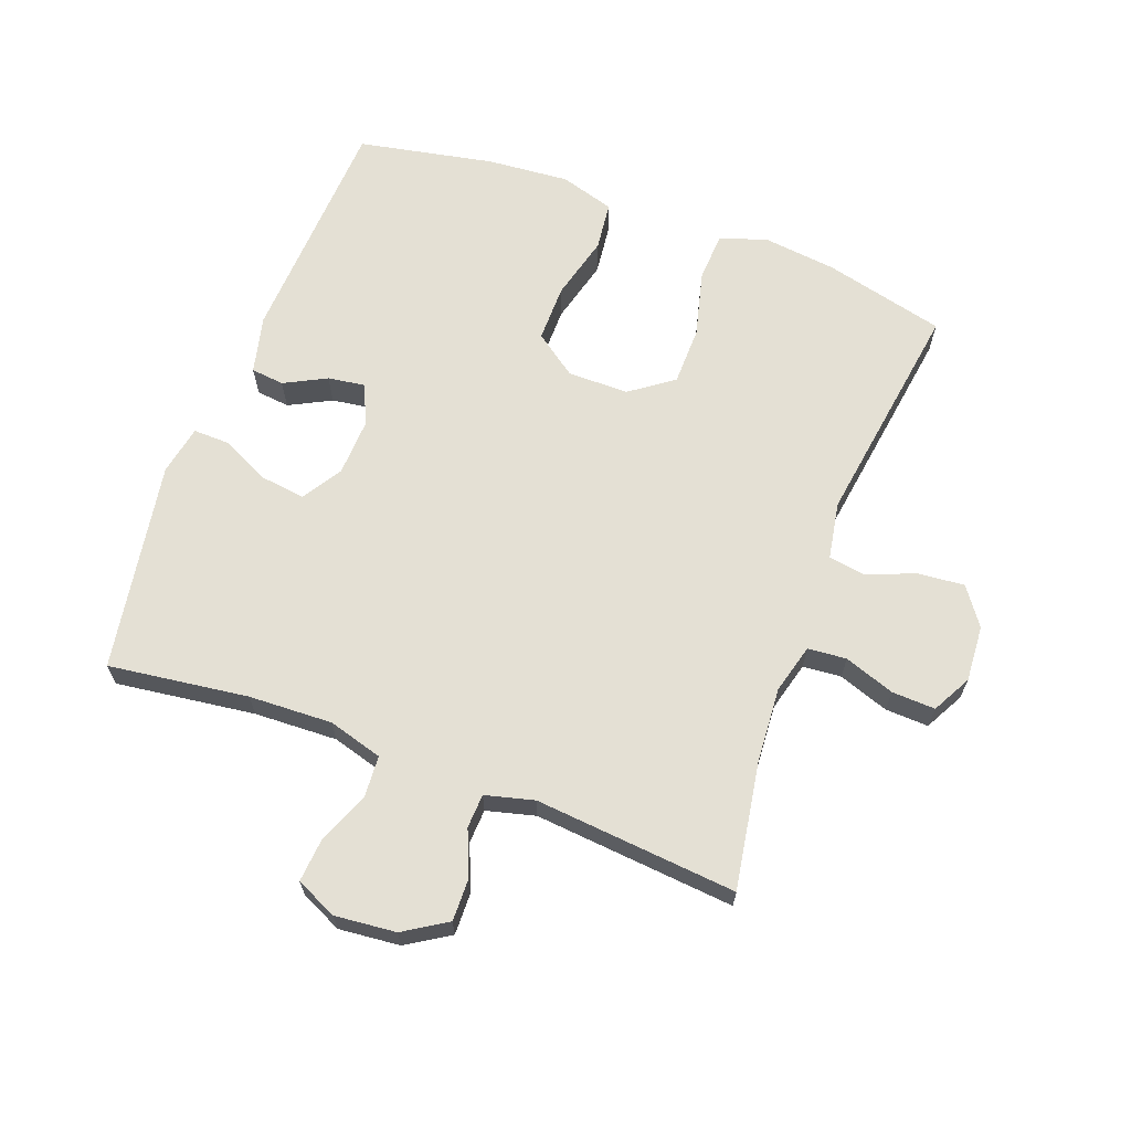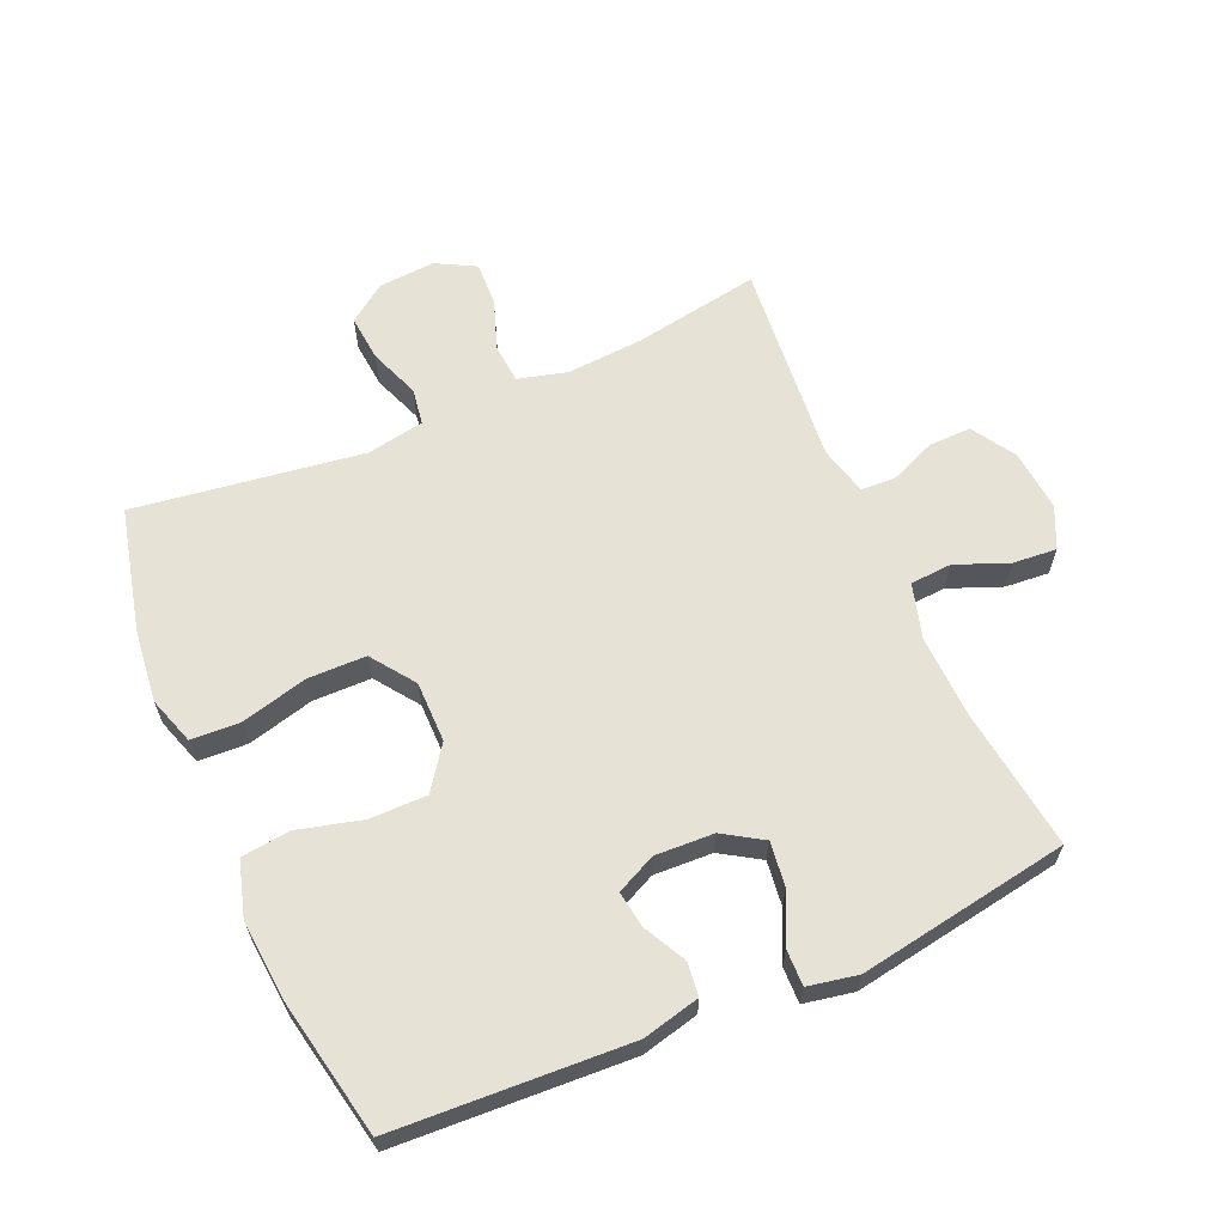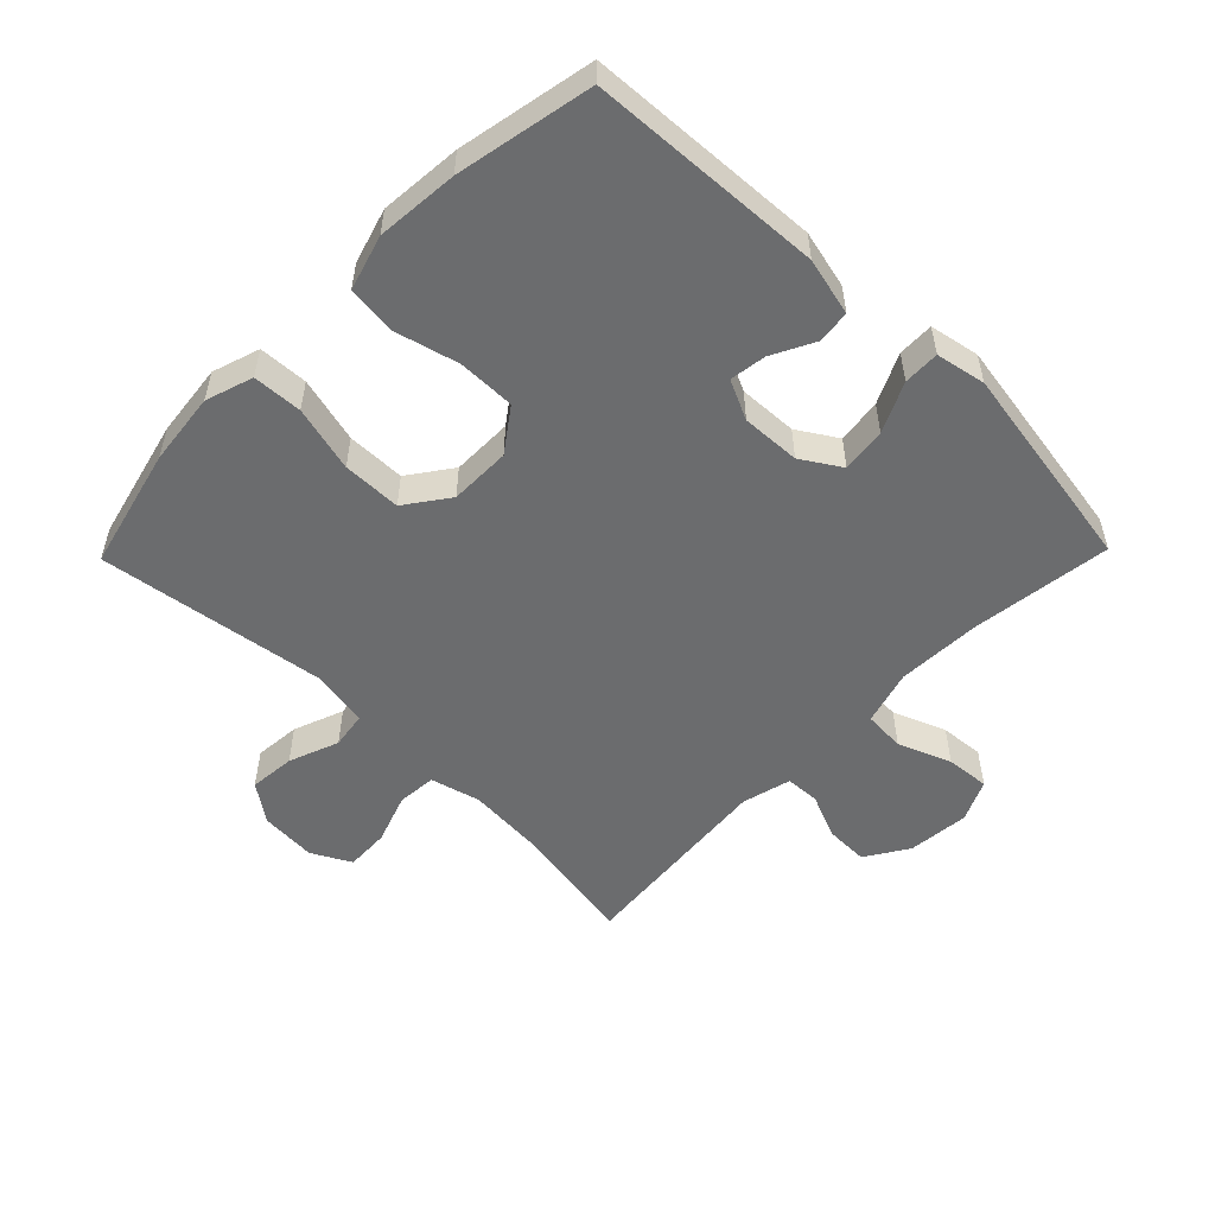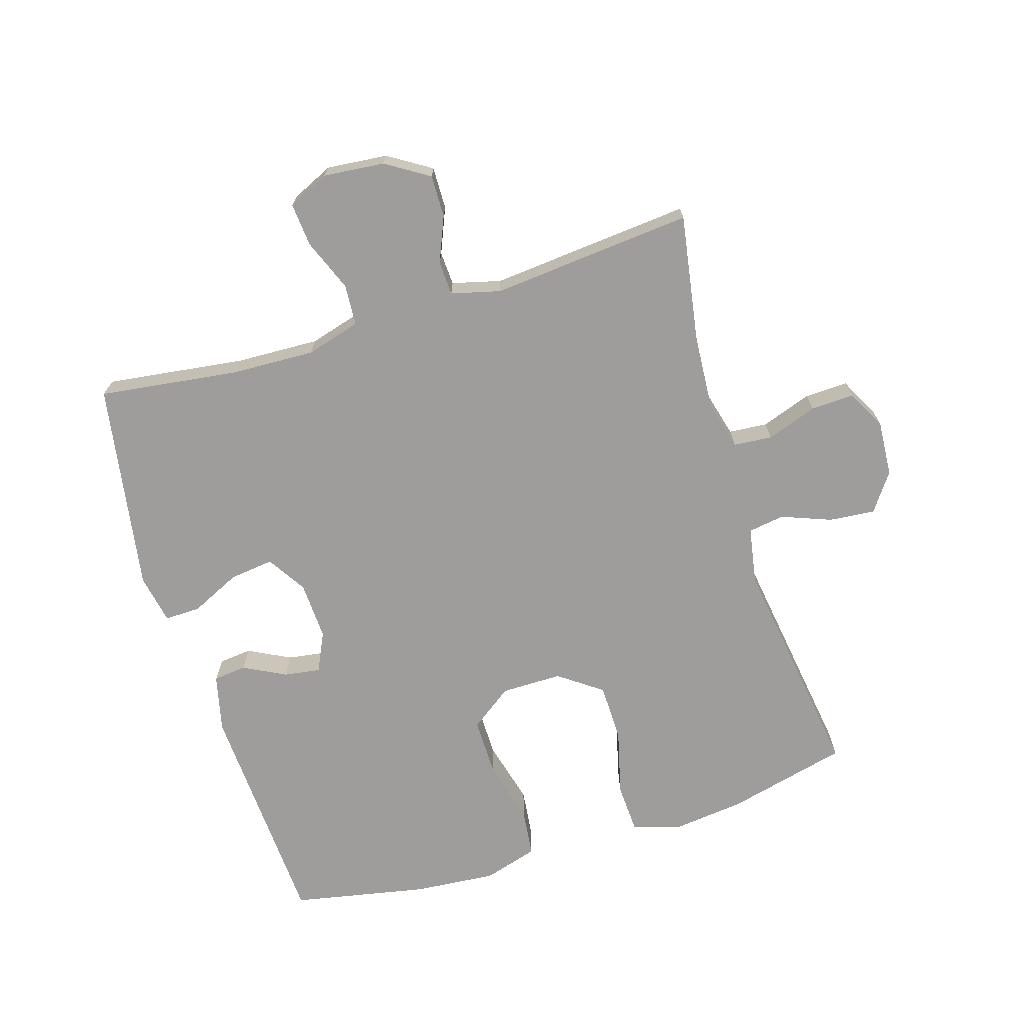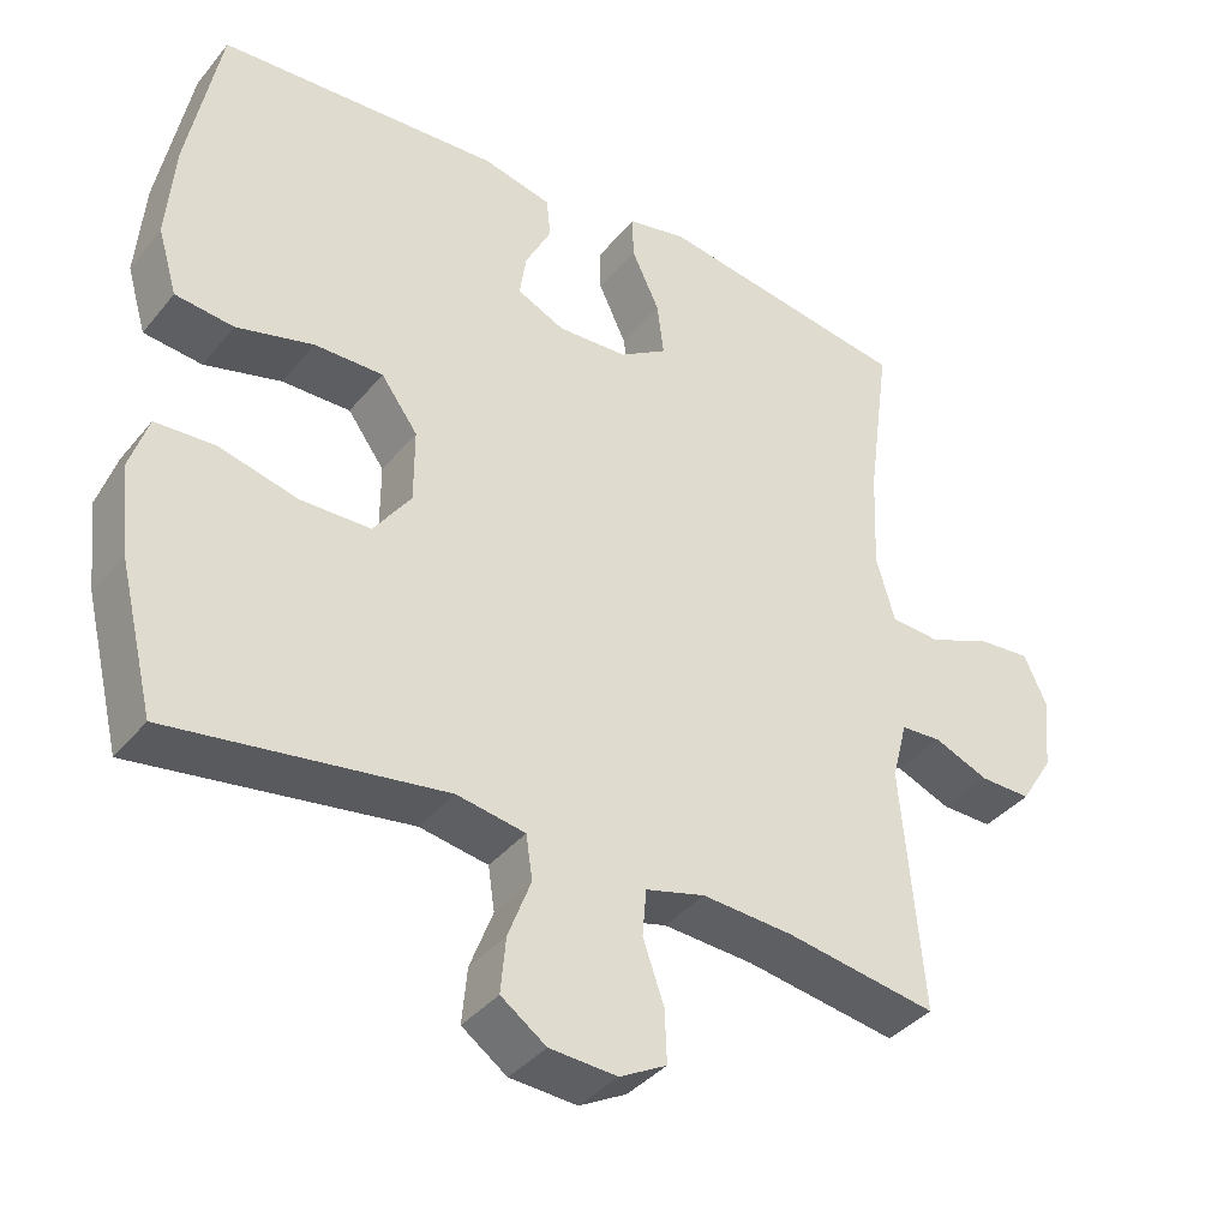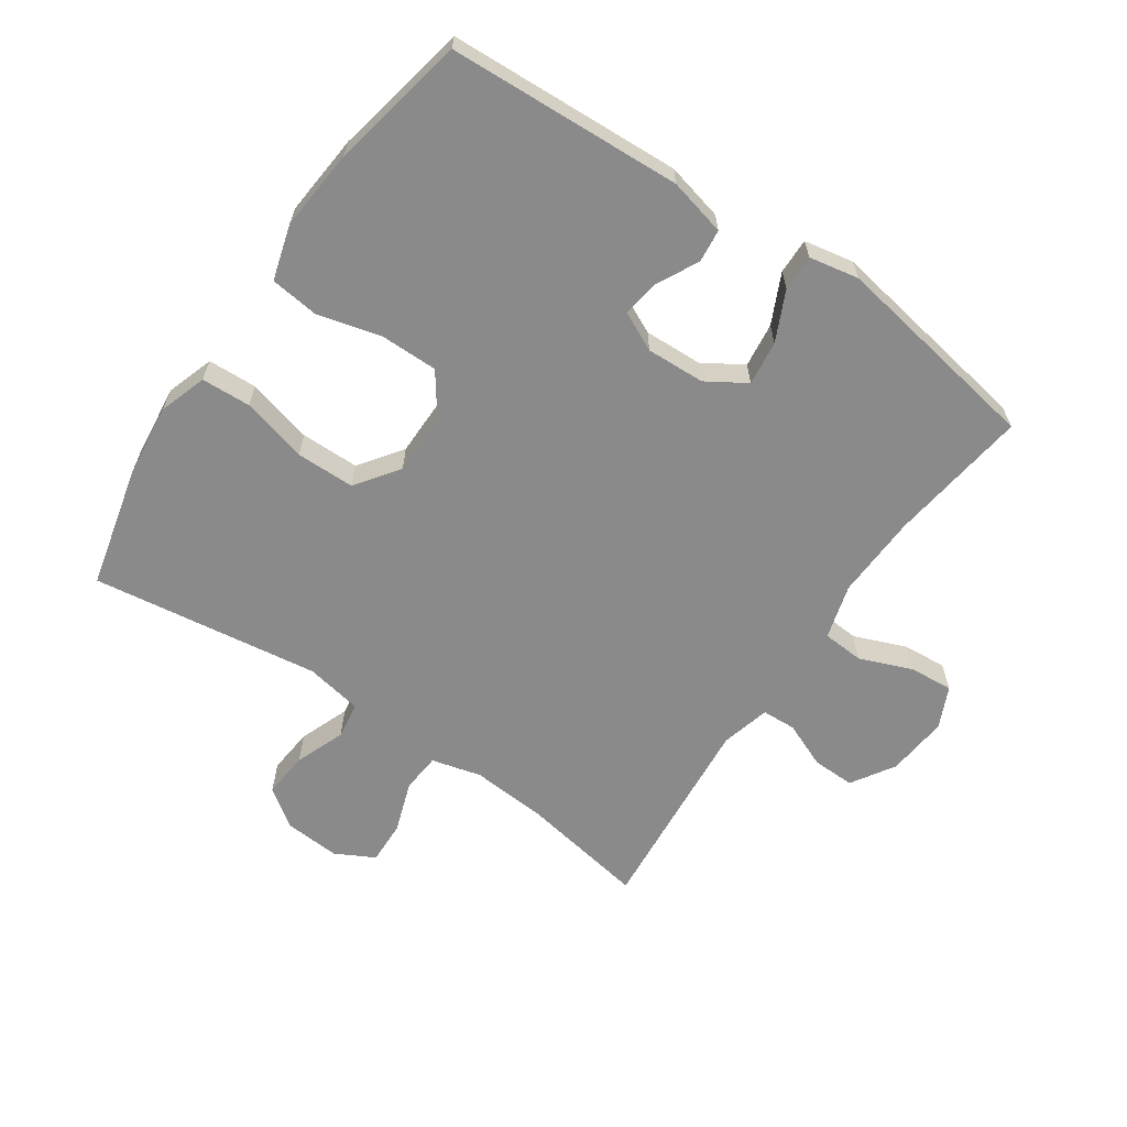
<metadata>
{"format":"obj","ext":"obj","renderer":"f3d","projection":"perspective","resolution":1024,"background":"white","views":[{"elev":66.1,"azim":110.5,"up":"+Y"},{"elev":63.5,"azim":-23.6,"up":"+Y"},{"elev":-53.6,"azim":-44.3,"up":"+Y"},{"elev":-70.7,"azim":107.2,"up":"+Y"},{"elev":-37.9,"azim":-34.4,"up":"+Z"},{"elev":-63.6,"azim":-34.5,"up":"+Y"}]}
</metadata>
<code>
o path1144
v -0.1688 0.0375 -0.4308
v -0.07884 0.0375 -0.4469
v -0.07015 0.0375 -0.5042
v -0.1002 0.0375 -0.5829
v -0.1068 0.0375 -0.6552
v -0.0476 0.0375 -0.6976
v 0.04096 0.0375 -0.7036
v 0.1025 0.0375 -0.6708
v 0.0999 0.0375 -0.6022
v 0.07211 0.0375 -0.5224
v 0.07729 0.0375 -0.4614
v 0.1555 0.0375 -0.4409
v 0.2748 0.0375 -0.4493
v 0.4737 0.0375 -0.4826
v 0.4454 0.0375 -0.163
v 0.4654 0.0375 -0.0858
v 0.5192 0.0375 -0.0832
v 0.5907 0.0375 -0.113
v 0.6577 0.0375 -0.1143
v 0.7003 0.0375 -0.04663
v 0.7098 0.0375 0.04997
v 0.6801 0.0375 0.1151
v 0.6112 0.0375 0.1093
v 0.5284 0.0375 0.07624
v 0.4633 0.0375 0.08048
v 0.4389 0.0375 0.1665
v 0.4442 0.0375 0.2985
v 0.4737 0.0375 0.5193
v 0.142 0.0375 0.5742
v 0.06379 0.0375 0.5591
v 0.06498 0.0375 0.5024
v 0.1017 0.0375 0.4245
v 0.1104 0.0375 0.3543
v 0.04853 0.0375 0.3154
v -0.04379 0.0375 0.3114
v -0.1056 0.0375 0.3406
v -0.09701 0.0375 0.3982
v -0.0627 0.0375 0.4646
v -0.06836 0.0375 0.517
v -0.159 0.0375 0.5386
v -0.528 0.0375 0.5193
v -0.5705 0.0375 0.3049
v -0.5815 0.0375 0.1758
v -0.5561 0.0375 0.08967
v -0.4796 0.0375 0.08079
v -0.3782 0.0375 0.1071
v -0.2882 0.0375 0.1076
v -0.2401 0.0375 0.04085
v -0.2402 0.0375 -0.05526
v -0.2893 0.0375 -0.1231
v -0.3814 0.0375 -0.1243
v -0.4852 0.0375 -0.09776
v -0.5629 0.0375 -0.1016
v -0.5875 0.0375 -0.1763
v -0.5745 0.0375 -0.2909
v -0.528 0.0375 -0.4826
v -0.1688 -0.0375 -0.4308
v -0.07884 -0.0375 -0.4469
v -0.07015 -0.0375 -0.5042
v -0.1002 -0.0375 -0.5829
v -0.1068 -0.0375 -0.6552
v -0.0476 -0.0375 -0.6976
v 0.04096 -0.0375 -0.7036
v 0.1025 -0.0375 -0.6708
v 0.0999 -0.0375 -0.6022
v 0.07211 -0.0375 -0.5224
v 0.07729 -0.0375 -0.4614
v 0.1555 -0.0375 -0.4409
v 0.2748 -0.0375 -0.4493
v 0.4737 -0.0375 -0.4826
v 0.4454 -0.0375 -0.163
v 0.4654 -0.0375 -0.0858
v 0.5192 -0.0375 -0.0832
v 0.5907 -0.0375 -0.113
v 0.6577 -0.0375 -0.1143
v 0.7003 -0.0375 -0.04663
v 0.7098 -0.0375 0.04997
v 0.6801 -0.0375 0.1151
v 0.6112 -0.0375 0.1093
v 0.5284 -0.0375 0.07624
v 0.4633 -0.0375 0.08048
v 0.4389 -0.0375 0.1665
v 0.4442 -0.0375 0.2985
v 0.4737 -0.0375 0.5193
v 0.142 -0.0375 0.5742
v 0.06379 -0.0375 0.5591
v 0.06498 -0.0375 0.5024
v 0.1017 -0.0375 0.4245
v 0.1104 -0.0375 0.3543
v 0.04853 -0.0375 0.3154
v -0.04379 -0.0375 0.3114
v -0.1056 -0.0375 0.3406
v -0.09701 -0.0375 0.3982
v -0.0627 -0.0375 0.4646
v -0.06836 -0.0375 0.517
v -0.159 -0.0375 0.5386
v -0.528 -0.0375 0.5193
v -0.5705 -0.0375 0.3049
v -0.5815 -0.0375 0.1758
v -0.5561 -0.0375 0.08967
v -0.4796 -0.0375 0.08079
v -0.3782 -0.0375 0.1071
v -0.2882 -0.0375 0.1076
v -0.2401 -0.0375 0.04085
v -0.2402 -0.0375 -0.05526
v -0.2893 -0.0375 -0.1231
v -0.3814 -0.0375 -0.1243
v -0.4852 -0.0375 -0.09776
v -0.5629 -0.0375 -0.1016
v -0.5875 -0.0375 -0.1763
v -0.5745 -0.0375 -0.2909
v -0.528 -0.0375 -0.4826
v 0.7003 0.0375 -0.04663
v 0.7098 0.0375 0.04997
v 0.6801 0.0375 0.1151
v 0.6801 0.0375 0.1151
v 0.6577 0.0375 -0.1143
v 0.6112 0.0375 0.1093
v 0.5907 0.0375 -0.113
v 0.5284 0.0375 0.07624
v 0.5192 0.0375 -0.0832
v 0.4633 0.0375 0.08048
v 0.4633 0.0375 0.08048
v 0.4654 0.0375 -0.0858
v 0.4654 0.0375 -0.0858
v 0.4454 0.0375 -0.163
v 0.4389 0.0375 0.1665
v 0.4442 0.0375 0.2985
v 0.4737 0.0375 0.5193
v 0.4737 0.0375 0.5193
v 0.4737 0.0375 -0.4826
v 0.4737 0.0375 -0.4826
v 0.2748 0.0375 -0.4493
v 0.1555 0.0375 -0.4409
v 0.142 0.0375 0.5742
v 0.07729 0.0375 -0.4614
v 0.07729 0.0375 -0.4614
v 0.1017 0.0375 0.4245
v 0.1104 0.0375 0.3543
v 0.1104 0.0375 0.3543
v 0.06379 0.0375 0.5591
v 0.06379 0.0375 0.5591
v 0.04853 0.0375 0.3154
v 0.04096 0.0375 -0.7036
v 0.1025 0.0375 -0.6708
v 0.1025 0.0375 -0.6708
v 0.0999 0.0375 -0.6022
v 0.06498 0.0375 0.5024
v 0.07211 0.0375 -0.5224
v -0.04379 0.0375 0.3114
v -0.0476 0.0375 -0.6976
v -0.1056 0.0375 0.3406
v -0.1056 0.0375 0.3406
v -0.1068 0.0375 -0.6552
v -0.09701 0.0375 0.3982
v -0.0627 0.0375 0.4646
v -0.06836 0.0375 0.517
v -0.06836 0.0375 0.517
v -0.159 0.0375 0.5386
v -0.1002 0.0375 -0.5829
v -0.07015 0.0375 -0.5042
v -0.07884 0.0375 -0.4469
v -0.07884 0.0375 -0.4469
v -0.1688 0.0375 -0.4308
v -0.2401 0.0375 0.04085
v -0.2402 0.0375 -0.05526
v -0.2882 0.0375 0.1076
v -0.2893 0.0375 -0.1231
v -0.3782 0.0375 0.1071
v -0.3814 0.0375 -0.1243
v -0.4796 0.0375 0.08079
v -0.4852 0.0375 -0.09776
v -0.5561 0.0375 0.08967
v -0.5561 0.0375 0.08967
v -0.5629 0.0375 -0.1016
v -0.5629 0.0375 -0.1016
v -0.528 0.0375 0.5193
v -0.528 0.0375 0.5193
v -0.528 0.0375 -0.4826
v -0.528 0.0375 -0.4826
v -0.5705 0.0375 0.3049
v -0.5745 0.0375 -0.2909
v -0.5815 0.0375 0.1758
v -0.5875 0.0375 -0.1763
v 0.7003 -0.0375 -0.04663
v 0.7098 -0.0375 0.04997
v 0.6801 -0.0375 0.1151
v 0.6801 -0.0375 0.1151
v 0.6577 -0.0375 -0.1143
v 0.6112 -0.0375 0.1093
v 0.5907 -0.0375 -0.113
v 0.5284 -0.0375 0.07624
v 0.5192 -0.0375 -0.0832
v 0.4633 -0.0375 0.08048
v 0.4633 -0.0375 0.08048
v 0.4654 -0.0375 -0.0858
v 0.4654 -0.0375 -0.0858
v 0.4454 -0.0375 -0.163
v 0.4389 -0.0375 0.1665
v 0.4442 -0.0375 0.2985
v 0.4737 -0.0375 0.5193
v 0.4737 -0.0375 0.5193
v 0.4737 -0.0375 -0.4826
v 0.4737 -0.0375 -0.4826
v 0.2748 -0.0375 -0.4493
v 0.1555 -0.0375 -0.4409
v 0.142 -0.0375 0.5742
v 0.07729 -0.0375 -0.4614
v 0.07729 -0.0375 -0.4614
v 0.1017 -0.0375 0.4245
v 0.1104 -0.0375 0.3543
v 0.1104 -0.0375 0.3543
v 0.06379 -0.0375 0.5591
v 0.06379 -0.0375 0.5591
v 0.04853 -0.0375 0.3154
v 0.04096 -0.0375 -0.7036
v 0.1025 -0.0375 -0.6708
v 0.1025 -0.0375 -0.6708
v 0.0999 -0.0375 -0.6022
v 0.06498 -0.0375 0.5024
v 0.07211 -0.0375 -0.5224
v -0.04379 -0.0375 0.3114
v -0.0476 -0.0375 -0.6976
v -0.1056 -0.0375 0.3406
v -0.1056 -0.0375 0.3406
v -0.1068 -0.0375 -0.6552
v -0.09701 -0.0375 0.3982
v -0.0627 -0.0375 0.4646
v -0.06836 -0.0375 0.517
v -0.06836 -0.0375 0.517
v -0.159 -0.0375 0.5386
v -0.1002 -0.0375 -0.5829
v -0.07015 -0.0375 -0.5042
v -0.07884 -0.0375 -0.4469
v -0.07884 -0.0375 -0.4469
v -0.1688 -0.0375 -0.4308
v -0.2401 -0.0375 0.04085
v -0.2402 -0.0375 -0.05526
v -0.2882 -0.0375 0.1076
v -0.2893 -0.0375 -0.1231
v -0.3782 -0.0375 0.1071
v -0.3814 -0.0375 -0.1243
v -0.4796 -0.0375 0.08079
v -0.4852 -0.0375 -0.09776
v -0.5561 -0.0375 0.08967
v -0.5561 -0.0375 0.08967
v -0.5629 -0.0375 -0.1016
v -0.5629 -0.0375 -0.1016
v -0.528 -0.0375 0.5193
v -0.528 -0.0375 0.5193
v -0.528 -0.0375 -0.4826
v -0.528 -0.0375 -0.4826
v -0.5705 -0.0375 0.3049
v -0.5745 -0.0375 -0.2909
v -0.5815 -0.0375 0.1758
v -0.5875 -0.0375 -0.1763
f 220 207 213
f 192 185 190
f 185 192 191
f 239 224 241
f 190 186 187
f 236 242 254
f 200 211 199
f 199 211 215
f 191 192 193
f 185 186 190
f 236 240 242
f 228 231 227
f 234 238 240
f 185 191 189
f 234 240 236
f 229 231 228
f 249 224 231
f 194 196 193
f 254 244 256
f 255 241 253
f 198 238 206
f 232 223 219
f 194 193 192
f 232 221 233
f 245 243 255
f 200 210 211
f 241 224 253
f 237 222 239
f 221 232 219
f 207 210 201
f 196 238 198
f 244 254 242
f 194 215 196
f 241 255 243
f 256 244 247
f 208 238 234
f 210 207 220
f 253 224 249
f 224 239 222
f 231 224 227
f 222 237 215
f 201 210 200
f 198 205 203
f 236 254 251
f 219 216 217
f 215 237 238
f 215 238 196
f 199 215 194
f 234 233 208
f 219 223 216
f 206 238 208
f 223 232 226
f 198 206 205
f 208 233 221
f 20 21 77 76
f 21 116 188 77
f 19 20 76 75
f 22 23 79 78
f 18 19 75 74
f 23 24 80 79
f 17 18 74 73
f 24 123 195 80
f 125 17 73 197
f 15 16 72 71
f 25 26 82 81
f 27 130 202 83
f 132 15 71 204
f 26 27 83 82
f 13 14 70 69
f 12 13 69 68
f 28 29 85 84
f 137 12 68 209
f 32 140 212 88
f 29 142 214 85
f 33 34 90 89
f 7 146 218 63
f 8 9 65 64
f 31 32 88 87
f 30 31 87 86
f 9 10 66 65
f 10 11 67 66
f 34 35 91 90
f 6 7 63 62
f 35 153 225 91
f 5 6 62 61
f 37 38 94 93
f 38 158 230 94
f 39 40 96 95
f 4 5 61 60
f 3 4 60 59
f 163 3 59 235
f 1 2 58 57
f 36 37 93 92
f 48 49 105 104
f 47 48 104 103
f 49 50 106 105
f 46 47 103 102
f 50 51 107 106
f 45 46 102 101
f 51 52 108 107
f 174 45 101 246
f 52 176 248 108
f 40 178 250 96
f 180 1 57 252
f 41 42 98 97
f 55 56 112 111
f 43 44 100 99
f 42 43 99 98
f 54 55 111 110
f 53 54 110 109
f 148 141 135
f 120 118 113
f 113 119 120
f 167 169 152
f 118 115 114
f 164 182 170
f 128 127 139
f 127 143 139
f 119 121 120
f 113 118 114
f 164 170 168
f 156 155 159
f 162 168 166
f 113 117 119
f 162 164 168
f 157 156 159
f 177 159 152
f 122 121 124
f 182 184 172
f 183 181 169
f 126 134 166
f 160 147 151
f 122 120 121
f 160 161 149
f 173 183 171
f 128 139 138
f 169 181 152
f 165 167 150
f 149 147 160
f 135 129 138
f 124 126 166
f 172 170 182
f 122 124 143
f 169 171 183
f 184 175 172
f 136 162 166
f 138 148 135
f 181 177 152
f 152 150 167
f 159 155 152
f 150 143 165
f 129 128 138
f 126 131 133
f 164 179 182
f 147 145 144
f 143 166 165
f 143 124 166
f 127 122 143
f 162 136 161
f 147 144 151
f 134 136 166
f 151 154 160
f 126 133 134
f 136 149 161

</code>
